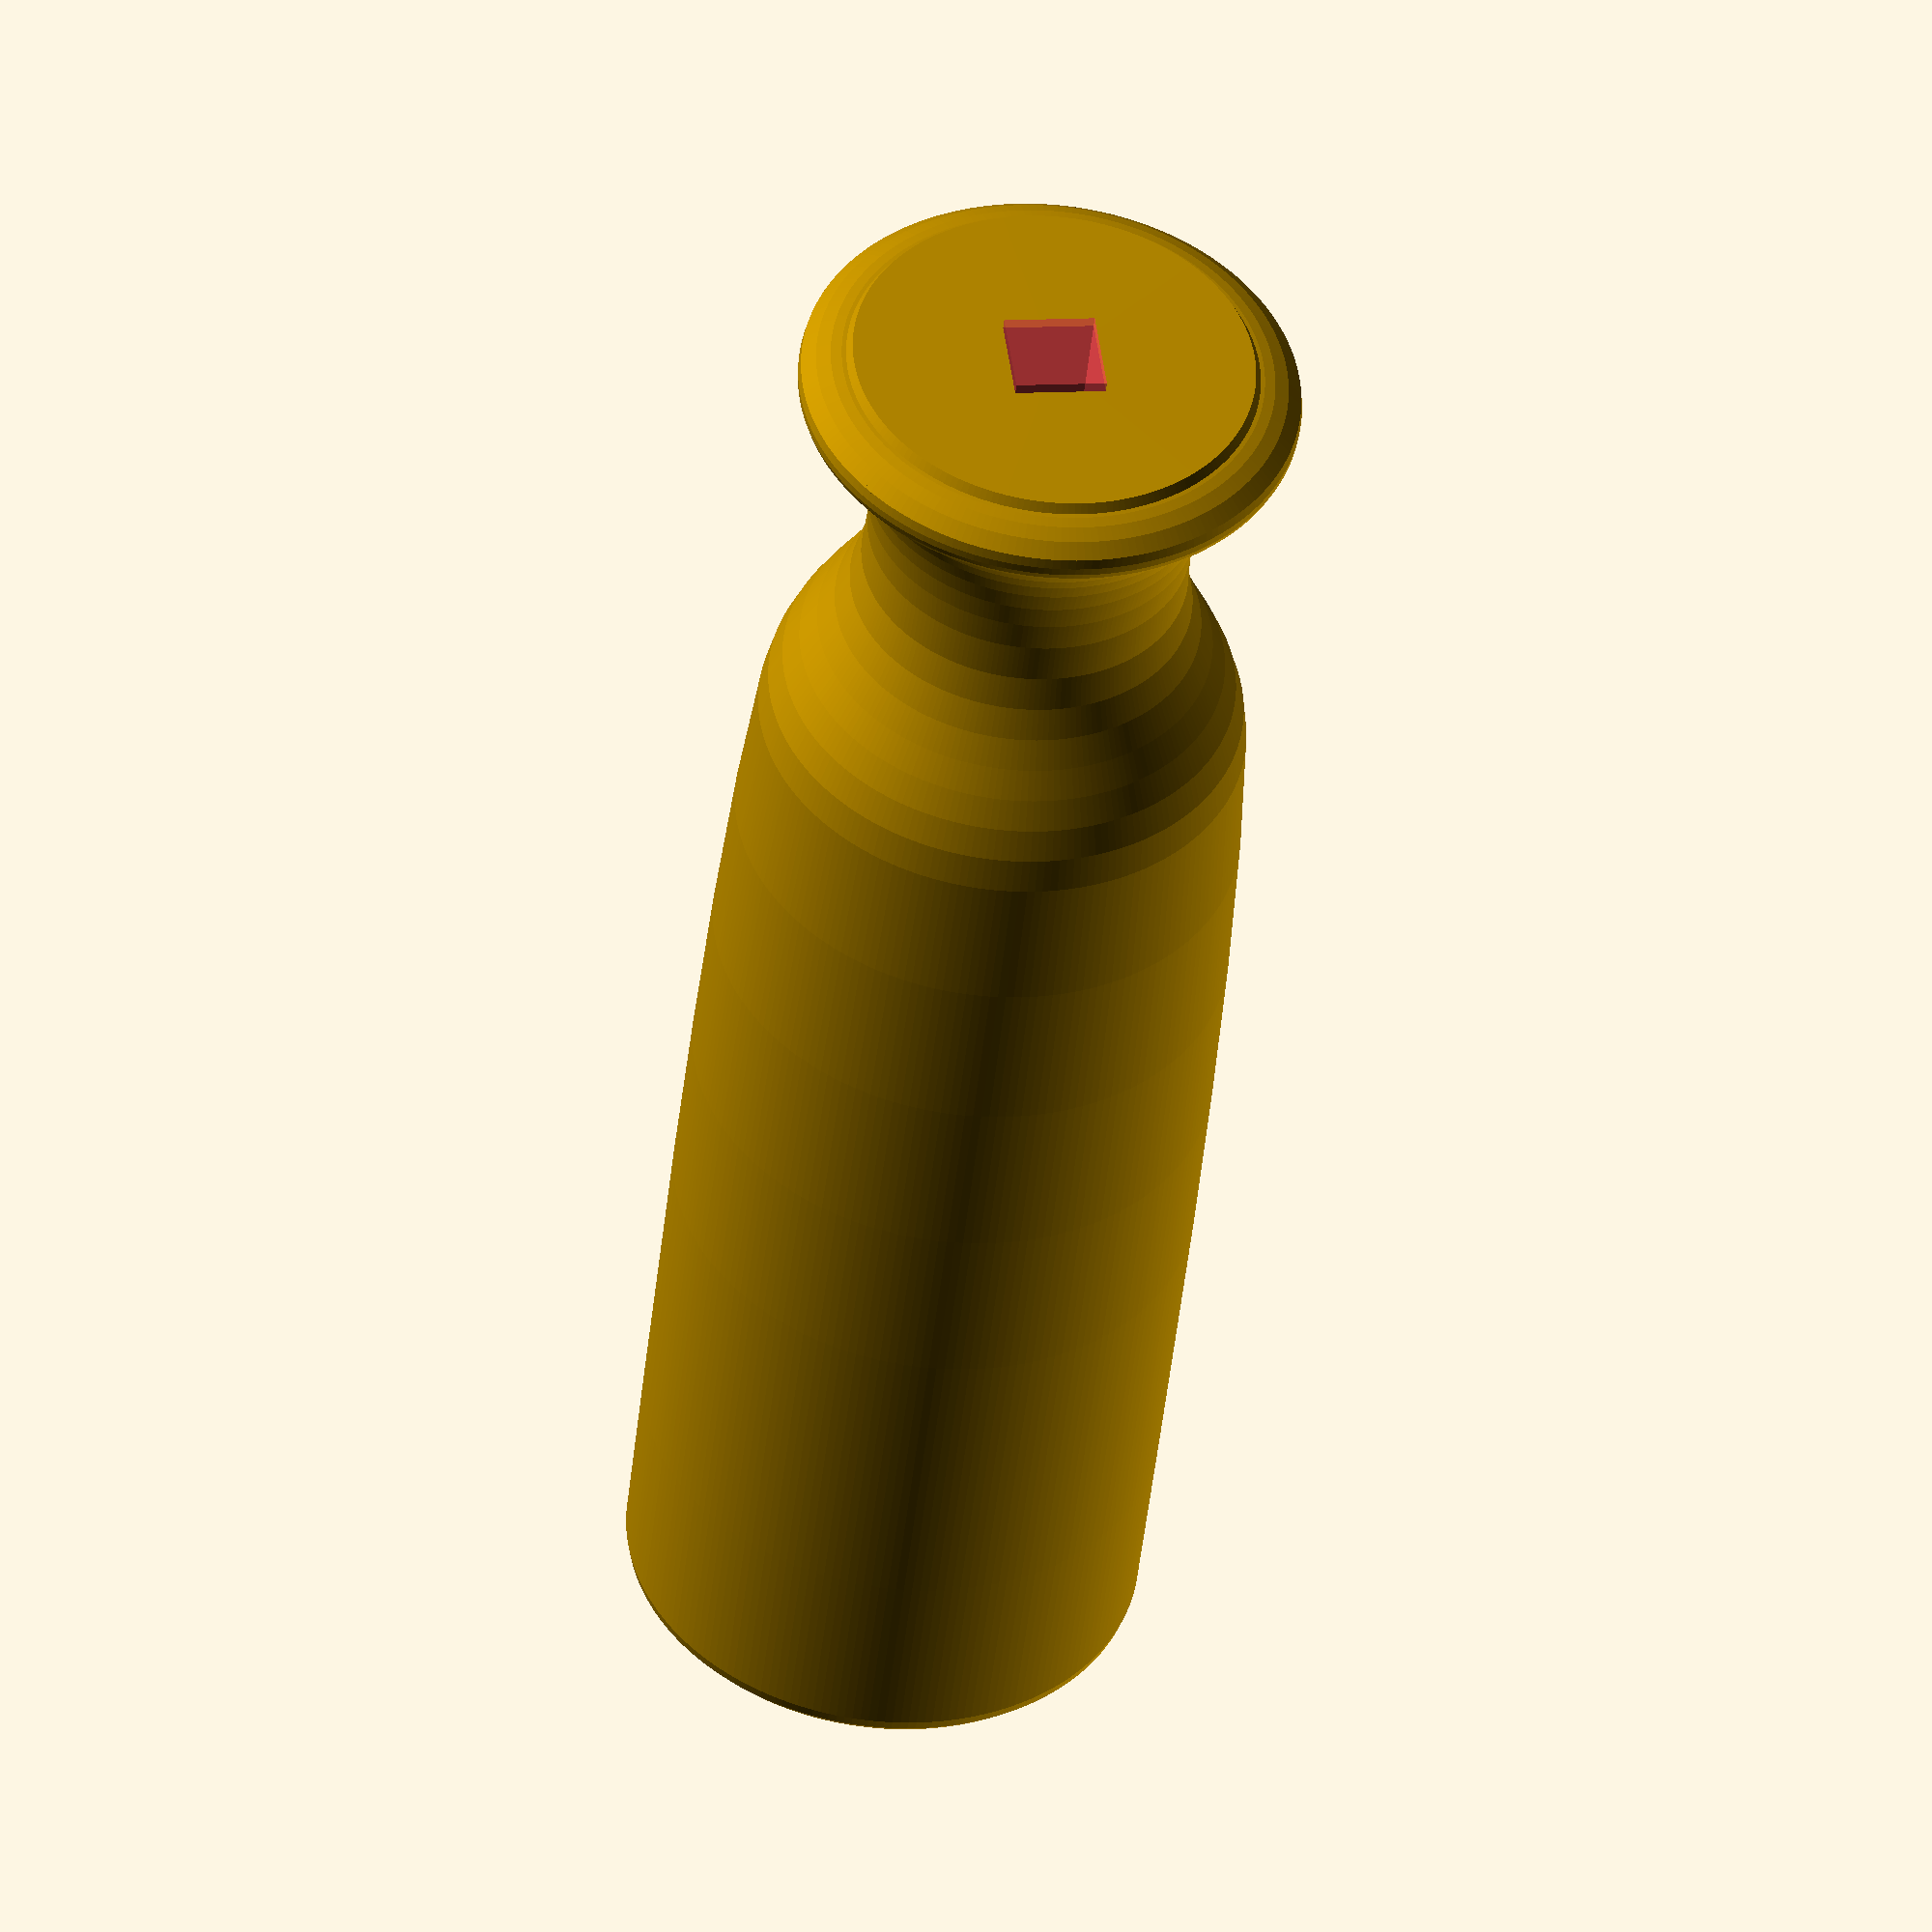
<openscad>
// Customizable Parametric Handle with Grip and Guard
// This version uses profiles made in Inkscape.
// Taken from original idea (using cylinder primitives) from:
//   George W. Poulos
//   - http://www.thingiverse.com/thing:46404
//   - who got it from original design by Makercubed.com
// Instructions on adding your own profile below.


//--------------------------------------------------------
// Customizer settings and variable defs

// preview[view:south east, tilt:top diagonal]

/* [Handle Shape] */
//(mm),  Total Length.
Handle_height = 80; // [30:250]
// Profile shape
Profile_shape = 2; //[0:Straight, 1:Finger, 2:Grip, 3:Modern_shift, 4:Push_A, 5:Push_B, 6:Push_C, 7:Coffee, 8:Broach, 9:Modern_rib, 10:Hand_A, 11:Hand_B, 12:Hand_C, 13:Hand_D, 14:Mortice, 15:Chisel, 16:Chisel_hand]
//(mm).
Handle_max_diameter = 24; // [10:100]
// Scale profile to fit width or shift profile out. 
Scale_or_shift = "scale"; // [scale,shift]
// Smooth or Faceted profile (before grips)
Faceted = 200; //[200:Smooth, 4:Quad, 6:Hex, 8:Oct]

/* [Ferrule] */
// Add a collar for a metal Ferrule at Neck.
Add_Ferrule = "no"; //[yes,no]
// (mm).
Ferrule_diameter = 15; //[4:100]
// Height of the Ferrule collar.
Ferrule_length = 10; //[4:40]


/* [Add grips] */
// Include Grips around handle.
Add_grips = "no"; //[yes,no]
// Number of grip furrows around handle.
Number_of_grips = 8; // [3:20]
// smoothness of grip furrow.
Grip_shape = 64; //[4:square, 6:hex, 8:octagon, 10:decahedron, 64:round]
// (mm) for each furrow.
Grip_Radius = 3.0;
// Depth of the grip furrow as percent of Grip Radius.
Percent_Grip_Depth = 50; // [0:100]
// grips start this far from Neck.
Grip_start_height = 20.0;
// grips end this far from the top.
Grip_top_height = 10.0;
// Lean angle for grips (deg).
Grip_angle = 0.0; //[-8.0:8.0]
// radial offset, for tweaking angled grips.
Grip_offset = 0.0;



/* [Tool Recess Hole] */
// Include hole for inserting tool in Neck.
Add_tool_hole = "yes"; //[yes,no]
// for Tool Hole. (Look underneath).
Tool_hole_shape=4; //[30:Circle, 3:Triangle, 4:Square, 6:Hexagon, 8:Octogon]
// mm (extreme points lie on circle of this diameter).  
Tool_hole_diameter = 6; 
// (mm).
Tool_hole_depth = 50; // [0:150]


/* [Hanger & Grub Holes] */
// A hole to hang on wall.
Add_hanger_hole = "no"; //[yes,no]
// distance from Top to hole.
Hanger_hole_height = 12;
// (mm).
Hanger_hole_diameter = 3;
// Flare amount.
Hanger_taper = 20; //[100:Linear, 20:Low, 10:Med, 8:High, 5:Extreme]

// Include unthreaded hole to hold Tool.
Add_grub_screw_hole = "no"; //[yes,no]
// distance from Neck to hole for grub screw.
Grub_hole_height = 12;
// (mm). Not threaded.
Grub_hole_diameter = 3.5;


/* [Flat faces] */
// Include flat palm faces for push tools.
Add_flat_faces = "no"; //[yes,no]
// Front, Back, or Both
Sides = 0;  //[2:Both, 0:Front, 1:Back]
// Distance from handle center
Front_offset = 15;
// Distance from handle center
Back_offset = 20;
// Distance from Neck
Neck_offset = 20;


/* [Hidden] */
// everything defined below here is not visible to customizer


//--------------------------------------------------------
// How to make/load in profiles from Inkscape:
// In Inkscape:
// 1. Set document properties to mm and set size to 100mm high x 50mm wide.
// 2. Draw right hand side of profile shape. Neck end pointing down.
// 4.   Make sure first point is at top. 
// 5.   Last point of profile must be directly below the first. Closed or open profile - does not matter.
// 6. Exact placement and scale on sheet is not important. (calculated from data)
// 7. Export profile using "Paths to OpenSCAD" Extension
//     -see  http://www.thingiverse.com/thing:25036
// In this program:
// 8. Open the .scad file and clip out the [[],[],...] region inside polygon() definition.
// 9. Paste that list into a new variable(unique name) in this document similar to ones below.
//10. Add that variable to the "profiles" list variable (below the list of profiles).
//11. Add the name of the profile to the "Profile_shape" param for the Customiser above.


//--------------------------------------------------------
// Profile definitions:

finger =[[-19.755717,-177.194280],[-15.207974,-177.111965],[-5.192635,-176.458529],[0.164808,-175.727099],
			[4.848461,-174.624239],[6.725044,-173.909705],[8.178094,-173.073731],[9.122582,-172.106792],
			[9.473478,-170.999360],[9.072381,-153.913984],[7.748662,-120.675156],[3.518541,-26.385338],
			[-0.846526,70.573712],[-2.338928,107.149079],[-2.976182,128.905610],[-2.768154,134.659568],
			[-2.078743,139.383965],[-0.976327,143.212236],[0.470712,146.277818],[2.193995,148.714148],
			[4.125142,150.654664],[8.337511,153.581997],[12.560777,156.127314],[14.505548,157.590308],
			[16.247903,159.358108],[17.719464,161.564152],[18.851849,164.341875],[19.576681,167.824716],
			[19.825577,172.146110],[19.549209,172.930770],[18.756078,173.640478],[15.810825,174.845571],
			[11.372425,175.782442],[5.823483,176.472147],[-7.075600,177.194280],[-19.825577,177.180410]];

straight = [[-8.618015,-177.150395],[-5.943126,-177.111681],[-0.048642,-176.553429],[3.107426,-175.872235],
			[5.870164,-174.812469],[7.840163,-173.291234],[8.403071,-172.331661],[8.618015,-171.225635],
			[8.618015,168.849595],[8.419897,170.484719],[7.901103,172.060079],[6.942488,173.520198],
			[5.424905,174.809595],[3.229209,175.872792],[0.236254,176.654311],[-3.673106,177.098671],
			[-8.618015,177.150395]];

grip = [[-18.420733,-176.979105],[-12.770789,-176.954403],[-6.979596,-176.658803],[-0.340912,-175.939060],
		[6.297772,-174.618693],[9.352273,-173.678125],[12.088965,-172.521219],[14.401911,-171.125917],
		[16.185174,-169.470157],[17.332819,-167.531880],[17.738909,-165.289025],[18.048132,-126.549320],
		[18.420733,-61.839049],[18.370611,-25.398434],[18.024108,10.750642],[17.277148,44.346786],
		[16.025655,73.128605],[15.126050,80.526646],[13.555854,86.993889],[11.569648,92.893832],
		[9.422012,98.589970],[7.367526,104.445800],[5.660771,110.824818],[4.556327,118.090521],
		[4.308773,126.606405],[4.658944,133.376850],[5.262396,139.144512],[6.077331,144.008992],
		[7.061953,148.069891],[8.174464,151.426812],[9.373067,154.179355],[11.861361,158.269718],
		[14.192459,161.137791],[16.031983,163.580388],[16.662912,164.891137],[17.045555,166.394322],
		[17.138117,168.189544],[16.898800,170.376405],[14.914814,172.871355],[12.927361,174.248280],
		[11.397085,174.834443],[10.784628,174.957105],[9.980862,176.923105],[-18.420733,176.979105]];
 
mod_shift = [[-18.420733,-177.132084],[-12.770789,-177.107382],[-6.979596,-176.811782],[-0.340912,-176.092039],
				[6.297772,-174.771672],[9.352273,-173.831103],[12.088965,-172.674198],[14.401911,-171.278896],
				[16.185174,-169.623136],[17.332819,-167.684859],[17.738909,-165.442004],[18.048132,-132.578310],
				[18.420733,-80.795263],[18.370611,-51.258961],[18.024108,-21.132796],[17.277148,8.203240],
				[16.025655,35.369156],[15.612240,39.107699],[14.883677,42.386325],[13.888313,45.276441],
				[12.674498,47.849451],[9.784901,52.329780],[6.601671,56.398556],[3.511591,60.627024],
				[0.901446,65.586428],[-0.102782,68.518746],[-0.841982,71.848014],[-1.267807,75.645639],
				[-1.331909,79.983026],[-0.949934,86.731864],[-0.253676,92.444662],[0.711161,97.235961],
				[1.898870,101.220301],[3.263747,104.512221],[4.760088,107.226263],[7.964335,111.378867],
				[11.145971,114.594436],[13.939355,117.789288],[15.076189,119.665296],[15.978845,121.879745],
				[16.601617,124.547175],[16.898800,127.782126],[17.229959,143.190128],[17.134171,151.151145],
				[16.728782,158.724964],[15.912274,165.492678],[14.583130,171.035381],[13.694595,173.216445],
				[12.639831,174.934166],[11.406150,176.136181],[9.980862,176.770126],[2.578636,177.132084],
				[-5.937757,177.120589],[-18.420733,176.826126]];

push_A = [[-68.286546,-176.666605],[-55.675451,-176.126946],[-43.167115,-175.000651],[-30.857312,-173.259249],
			[-18.841818,-170.874267],[-7.216408,-167.817233],[3.923143,-164.059676],[14.481060,-159.573122],
			[24.361568,-154.329100],[33.468891,-148.299138],[37.702679,-144.980531],[41.707255,-141.454762],
			[45.470647,-137.718273],[48.980883,-133.767503],[52.225993,-129.598893],[55.194002,-125.208886],
			[57.872941,-120.593921],[60.250836,-115.750440],[62.315717,-110.674883],[64.055610,-105.363692],
			[65.458544,-99.813308],[66.512548,-94.020171],[67.205649,-87.980723],[67.525876,-81.691405],
			[68.250498,-47.883012],[68.286546,-34.768822],[67.878292,-23.087570],[66.855643,-12.018958],
			[65.048504,-0.742685],[62.286779,11.561546],[58.400376,25.714035],[56.701777,30.905731],[54.690657,36.027800],
			[49.825847,46.078306],[43.995930,55.896054],[37.390886,65.511545],[30.200701,74.955278],[22.615355,84.257755],
			[7.019113,102.560941],[-0.611818,111.622651],[-7.877978,120.665106],[-14.589386,129.718806],
			[-20.556058,138.814252],[-25.588011,147.981945],[-27.694099,152.602415],[-29.495264,157.252384],
			[-30.967758,161.935665],[-32.087834,166.656071],[-32.831742,171.417413],[-33.175737,176.223505],
			[-49.783200,176.619280],[-67.320581,176.666605]];

push_B = [[-67.908036,-176.666605],[-55.280234,-176.127098],[-42.726232,-175.001220],[-30.348487,-173.260437],
			[-18.249458,-170.876217],[-6.531603,-167.820027],[4.702622,-164.063333],[15.350756,-159.577602],
			[25.310344,-154.334301],[34.478926,-148.304898],[38.734572,-144.986490],[42.754045,-141.460858],
			[46.524538,-137.724433],[50.033243,-133.773649],[53.267354,-129.604939],[56.214062,-125.214737],
			[58.860561,-120.599476],[61.194044,-115.755590],[63.201702,-110.679512],[64.870730,-105.367674],
			[66.188320,-99.816512],[67.141664,-94.022457],[67.717955,-87.981944],[67.904386,-81.691405],
			[67.908036,-71.331322],[67.684867,-60.001008],[66.827006,-48.872087],[66.032604,-43.749282],
			[64.926576,-39.116185],[62.643051,-33.182703],[58.705146,-24.902810],[46.847186,-2.454969],
			[31.314669,25.924975],[14.069567,57.934658],[5.417913,74.581162],[-2.926146,91.271715],[-10.717366,107.718521],
			[-17.710498,123.633785],[-23.660297,138.729711],[-28.321516,152.718503],[-30.092269,159.207788],
			[-31.448908,165.312366],[-32.360780,170.996263],[-32.797227,176.223505],[-49.404690,176.619280],
			[-66.942070,176.666605]];

push_C = [[-78.804396,-176.666605],[-65.948518,-175.806844],[-52.748402,-173.775915],[-39.363681,-170.628850],
			[-25.953986,-166.420683],[-12.678948,-161.206444],[0.301801,-155.041167],[12.828628,-147.979885],
			[24.741903,-140.077630],[35.881993,-131.389434],[41.112209,-126.767807],[46.089267,-121.970331],
			[50.793213,-117.003886],[55.204093,-111.875352],[59.301953,-106.591607],[63.066839,-101.159530],
			[66.478798,-95.586001],[69.517875,-89.877898],[72.164116,-84.042101],[74.397567,-78.085488],
			[76.198275,-72.014939],[77.546285,-65.837333],[78.421643,-59.559548],[78.804396,-53.188465],
			[72.125088,-51.692095],[65.599794,-49.610305],[59.231509,-46.965038],[53.023226,-43.778239],
			[46.977939,-40.071851],[41.098641,-35.867817],[35.388326,-31.188080],[29.849988,-26.054586],
			[24.486620,-20.489277],[19.301216,-14.514096],[14.296770,-8.150987],[9.476276,-1.421895],[4.842726,5.651238],
			[0.399115,13.046468],[-3.851564,20.741852],[-7.906316,28.715445],[-15.416069,45.409486],[-22.106193,62.953044],
			[-27.952740,81.170569],[-32.931760,99.886513],[-37.019304,118.925328],[-40.191423,138.111463],
			[-42.424167,157.269372],[-43.693587,176.223505],[-60.301050,176.619280],[-77.838431,176.666605]];

coffee = [[-63.477791,-176.666605],[-49.872472,-176.350367],[-37.246937,-175.403933],[-25.586335,-173.830725],
			[-14.875817,-171.634162],[-5.100532,-168.817666],[3.754371,-165.384658],[11.703741,-161.338558],
			[18.762430,-156.682787],[24.945288,-151.420767],[30.267165,-145.555917],[34.742911,-139.091658],
			[38.387378,-132.031412],[41.215414,-124.378598],[43.241872,-116.136639],[44.481601,-107.308954],
			[44.949451,-97.898965],[44.803220,-93.072102],[44.293773,-88.290328],[43.445268,-83.551858],
			[42.281861,-78.854910],[39.106974,-69.578451],[34.962371,-60.446688],[30.041313,-51.445360],
			[24.537058,-42.560206],[12.551999,-25.081371],[0.553269,-7.896091],[-4.968073,0.622121],
			[-9.913055,9.109729],[-14.088415,17.580994],[-17.300895,26.050180],[-18.485662,30.288449],
			[-19.357236,34.531546],[-19.891460,38.781254],[-20.064177,43.039355],[-19.682653,58.586383],
			[-18.597593,71.510819],[-16.705193,82.392386],[-15.423802,87.248257],[-13.901650,91.810807],
			[-12.125762,96.152502],[-10.083163,100.345807],[-5.145927,108.577108],[1.013860,117.084432],
			[8.500001,126.447505],[22.576340,130.739663],[36.765516,134.712067],[63.477791,141.787205],
			[63.477791,176.223505],[0.947940,176.619280],[-62.511826,176.666605]];

broach = [[-34.437250,-177.123310],[-15.482950,-177.251410],[-14.402615,-173.548251],[-13.619799,-168.048544],
			[-13.088470,-160.892578],[-12.762598,-152.220639],[-12.543102,-130.889996],[-12.593062,-105.178916],
			[-12.544234,-76.209700],[-12.028370,-45.104648],[-10.677224,-12.986061],[-9.573344,3.102589],
			[-8.122550,19.023760],[-6.192759,33.945638],[-3.742849,47.223668],[-0.863285,58.998456],
			[2.355466,69.410608],[5.822936,78.600731],[9.448660,86.709429],[13.142170,93.877309],
			[16.813000,100.244977],[23.724753,111.142102],[29.460184,120.525650],[31.660613,125.001348],
			[33.295561,129.520470],[34.274563,134.223622],[34.507150,139.251410],[34.034912,144.291716],
			[32.971095,148.943374],[31.332717,153.213516],[29.136800,157.109269],[26.400362,160.637766],
			[23.140424,163.806135],[19.374005,166.621506],[15.118125,169.091010],[10.389803,171.221776],
			[5.206060,173.020935],[-0.416085,174.495617],[-6.459612,175.652951],[-12.907502,176.500067],
			[-19.742735,177.044096],[-34.507150,177.251410]];

modern_rib = [[-20.343313,-177.226086],[-18.700743,-177.391767],[-14.353476,-177.530852],[-8.172177,-177.106398],
			[-4.665849,-176.515050],[-1.027513,-175.581464],[2.633998,-174.238523],[6.209851,-172.419109],
			[9.591212,-170.056105],[12.669249,-167.082392],[15.335128,-163.430854],[17.480016,-159.034371],
			[18.995080,-153.825828],[19.771487,-147.738106],[19.680938,-146.399148],[19.285768,-145.558899],
			[17.952812,-144.785258],[16.515118,-144.238638],[15.989026,-143.682166],[15.715187,-142.740496],
			[16.027877,-141.759396],[16.606252,-141.245189],[18.146987,-140.942736],[18.902810,-140.817127],
			[19.511246,-140.483689],[19.869028,-139.773742],[19.872887,-138.518606],[18.298362,-121.190345],
			[16.797037,-97.445909],[14.164887,-53.718326],[13.914561,-52.256021],[13.478677,-51.346659],
			[12.912618,-50.837649],[12.271762,-50.576403],[10.987184,-50.186844],[10.454222,-49.753352],
			[10.067987,-48.957266],[10.753259,-48.006960],[11.450216,-47.462214],[12.729274,-46.989967],
			[13.605338,-46.341659],[13.778587,-44.318426],[11.979124,-19.749309],[10.323887,9.330014],
			[9.851924,12.581954],[9.373128,13.372875],[8.763162,13.854632],[7.241837,14.633259],[6.376538,15.301431],
			[5.472187,16.403044],[6.158167,17.631696],[6.875734,18.329572],[8.246487,18.864681],[9.266165,19.471731],
			[9.544888,20.259535],[9.616487,21.614084],[8.445987,69.676554],[8.301120,70.868974],[7.871698,71.851011],
			[6.518749,73.383529],[5.106270,74.673295],[4.602433,75.351892],[4.353387,76.119494],[4.917217,76.875246],
			[5.634998,77.317841],[7.263849,77.743672],[8.702820,78.357209],[9.183249,79.034437],[9.414787,80.118674],
			[12.795912,112.545532],[16.847987,145.157864],[16.748188,147.218425],[15.909274,148.384752],
			[14.853291,149.376010],[14.102287,150.911364],[14.952538,151.682073],[15.761640,152.030379],
			[17.216337,152.086502],[18.386259,152.333182],[18.839392,152.919682],[19.191287,154.023864],
			[20.119312,159.553045],[20.343313,163.951127],[19.907467,167.386509],[18.855949,170.027589],
			[17.232936,172.042767],[15.082604,173.600439],[12.449129,174.869006],[9.376687,176.016864],
			[5.741011,176.924588],[1.562012,177.419988],[-7.384638,177.530852],[-20.343313,176.732064]];

hand_A = [[-22.656656,-176.833244],[-20.755290,-177.028559],[-15.737905,-177.264581],[-8.634564,-177.016424],
			[-4.622556,-176.546751],[-0.475333,-175.759201],[3.678346,-174.588163],[7.709723,-172.968027],
			[11.490041,-170.833181],[14.890540,-168.118015],[17.782463,-164.756918],[20.037052,-160.684279],
			[21.525548,-155.834488],[22.119194,-150.141934],[21.975619,-144.509041],[21.380056,-139.803658],
			[20.395149,-135.908309],[19.083544,-132.705516],[17.507887,-130.077804],[15.730823,-127.907696],
			[11.823058,-124.470385],[7.861412,-121.453772],[6.016998,-119.809536],[4.347050,-117.918045],
			[2.914215,-115.661823],[1.781136,-112.923393],[1.010461,-109.585279],[0.664834,-105.530004],
			[4.938043,-87.499240],[8.723635,-69.253250],[12.026769,-50.647748],[14.852602,-31.538447],
			[17.206290,-11.781064],[19.092990,8.768687],[20.517859,30.255092],[21.486054,52.822436],
			[22.501621,92.799671],[22.656656,121.582733],[22.063125,141.384201],[20.832994,154.416656],
			[19.431228,163.739788],[18.590287,167.560284],[17.458584,170.780631],[15.888077,173.371250],
			[13.730723,175.302563],[10.838480,176.544991],[7.063304,177.068956],[-10.686759,177.264581],
			[-22.656656,177.124956]];

hand_B = [[-18.445314,-176.948837],[-17.912202,-177.009333],[-16.471214,-176.863541],[-14.359872,-176.020535],
			[-11.815699,-173.989392],[-9.076216,-170.279185],[-7.707459,-167.641020],[-6.378946,-164.398992],
			[-5.120367,-160.491736],[-3.961411,-155.857887],[-2.931770,-150.436079],[-2.061134,-144.164947],
			[2.364356,-103.866644],[8.114225,-47.216469],[13.273445,10.013483],[15.033114,33.917094],[15.926986,52.051113],
			[16.046952,65.799467],[15.705846,78.074013],[14.995714,89.195150],[14.008603,99.483276],[11.571629,118.842088],
			[9.131296,138.713633],[9.340937,139.363106],[10.044743,139.849873],[12.454374,140.447021],
			[17.918356,140.917933],[18.445314,144.270130],[18.353828,147.403383],[17.712826,150.133062],
			[16.591236,152.274533],[14.042316,152.393291],[11.033355,152.229196],[8.485410,152.314794],
			[7.672148,152.617650],[7.319536,153.182633],[6.330127,159.376101],[5.215045,163.906171],
			[4.035199,168.968873],[2.851496,176.760233],[-18.445314,177.009333]];


hand_C = [[-21.744825,-176.550177],[-16.933440,-177.287627],[-11.805138,-177.547658],[-5.649256,-177.146974],
			[-2.370541,-176.560993],[0.943587,-175.644388],[4.219300,-174.342010],[7.382771,-172.598710],
			[10.360172,-170.359340],[13.077677,-167.568752],[15.461457,-164.171797],[17.437685,-160.113327],
			[17.932232,-155.017060],[18.046007,-150.593316],[17.821480,-146.770584],[17.301121,-143.477354],
			[16.527400,-140.642118],[15.542788,-138.193365],[13.110773,-134.169271],[7.584738,-127.612455],
			[5.170244,-123.935579],[4.198774,-121.747240],[3.441115,-119.230287],[5.856124,-115.517913],
			[8.483742,-112.973328],[11.175956,-111.162246],[13.784754,-109.650381],[16.162124,-108.003446],
			[18.160054,-105.787154],[19.630532,-102.567220],[20.425545,-97.909357],[20.832033,-90.767769],
			[21.016781,-81.698832],[20.407265,-52.131068],[17.969414,2.089614],[13.075645,92.258893],
			[12.289118,114.651796],[12.366321,123.076564],[12.701766,129.901482],[13.253899,135.312505],
			[13.981169,139.495589],[14.842022,142.636686],[15.794907,144.921753],[16.798272,146.536744],
			[17.810562,147.667613],[19.695713,149.220804],[20.485469,150.015036],[21.117941,151.068965],
			[21.551577,152.568546],[21.744825,154.699733],[21.710406,159.498003],[21.326264,163.826271],
			[20.526290,167.638576],[19.244375,170.888958],[17.414411,173.531456],[14.970289,175.520108],
			[11.845900,176.808954],[7.975135,177.352033],[-9.774929,177.547658],[-21.744825,177.408033]];

hand_D = [[-21.135355,-177.025658],[-19.789427,-177.173465],[-16.197892,-177.238430],[-11.030121,-176.652865],
			[-8.064325,-175.938732],[-4.955485,-174.849084],[-1.787271,-173.312962],[1.356644,-171.259403],
			[4.392590,-168.617447],[7.236895,-165.316134],[9.805887,-161.284502],[12.015896,-156.451591],
			[13.783249,-150.746440],[15.024275,-144.098088],[18.615172,-117.125409],[20.194859,-101.464586],
			[21.135355,-84.683888],[19.732066,-46.123717],[17.712462,-14.533782],[15.335095,11.064700],
			[12.858515,31.650513],[8.641918,61.699265],[7.419002,73.119771],[7.131075,83.442742],[7.646722,93.848910],
			[8.515809,102.026144],[9.643841,108.465850],[10.936320,113.659436],[13.636641,122.273870],
			[14.855490,126.677533],[15.860805,131.800702],[15.694209,148.247864],[15.320072,155.651082],
			[14.642884,162.254488],[13.580774,167.868407],[12.051874,172.303161],[11.086794,174.019078],
			[9.974314,175.369075],[8.704203,176.329443],[7.266225,176.876472],[-0.135998,177.238430],
			[-8.652387,177.226934],[-21.135355,176.932472]];

mortice = [[-18.012175,-176.964900],[-10.518266,-176.864928],[6.805675,-176.957900],[7.474375,-142.286630],
			[9.778911,-142.116211],[10.941658,-141.243471],[11.409136,-139.723423],[11.627865,-137.611080],
			[14.145163,-108.475230],[15.469292,-88.664450],[16.626723,-66.267839],[17.459693,-41.967449],
			[17.810440,-16.445336],[17.521202,9.616449],[16.434215,35.535850],[15.443664,43.552433],[13.633700,51.650380],
			[8.772285,68.194800],[6.329209,76.693493],[4.283470,85.377988],[2.939256,94.274394],
			[2.625280,98.810222],[2.600755,103.408820],[2.951068,110.283099],[3.557848,116.345384],
			[4.383647,121.669950],[5.391021,126.331069],[7.800711,133.960066],[10.487354,139.826565],
			[15.493242,148.648833],[17.213360,152.792984],[17.746653,155.058272],[18.012175,157.551400],
			[17.988757,162.342774],[17.462311,166.256939],[16.463472,169.394688],[15.022878,171.856812],
			[13.171164,173.744104],[10.938968,175.157355],[8.356926,176.197356],[5.455675,176.964900],
			[-18.012175,176.964900]];

chisel = [[-19.688800,-176.964935],[-12.194912,-176.864962],[5.129000,-176.957935],[5.797700,-158.884595],
			[7.961469,-158.676144],[8.889650,-157.740017],[9.310231,-156.207292],[9.951200,-154.209045],
			[14.395037,-148.414021],[16.626852,-145.303051],[18.506700,-142.144105],[13.919494,-133.583351],
			[9.675975,-125.493677],[7.876669,-121.364505],[6.395569,-117.039913],[5.310103,-112.415505],
			[4.697700,-107.386885],[4.774564,-101.639383],[5.410097,-92.707626],[7.603050,-67.267690],
			[8.783413,-51.747683],[9.768328,-35.019764],[10.369267,-17.578019],[10.397700,0.083465],
			[9.385081,34.298748],[8.014975,64.721353],[6.865031,88.656341],[6.512900,103.408775],
			[6.961300,111.348183],[7.853533,118.943360],[9.138908,126.199054],[10.766737,133.120011],
			[12.686331,139.710981],[14.846998,145.976709],[19.688800,157.551435],[16.885911,165.863998],
			[15.801927,169.050869],[14.603662,171.647260],[13.046678,173.695017],[10.886533,175.235985],
			[7.878787,176.312009],[3.779000,176.964935],[-19.688800,176.964935]];

chisel_hand = [[-22.328600,-176.964960],[-11.278013,-176.469798],[-0.916039,-176.183639],[9.602600,-176.167580],
				[11.869509,-168.625460],[13.848074,-160.903137],[17.019148,-145.049163],[19.273777,-128.868222],
				[20.769912,-112.622876],[21.665509,-96.575691],[22.118520,-80.989229],[22.328600,-52.248730],
				[22.122347,-37.035976],[21.545294,-18.954456],[19.902525,20.036990],[18.647769,53.169834],
				[18.555731,63.928100],[18.711769,67.223238],[19.028500,68.888300],[15.333070,73.297792],
				[11.192712,78.618171],[9.332856,81.696806],[7.814373,85.095397],[6.788132,88.844690],[6.405000,92.975430],
				[6.875053,97.122982],[8.165327,100.907281],[10.062240,104.335923],[12.352213,107.416505],
				[17.257017,112.563879],[21.171100,116.410180],[16.916928,122.879824],[12.649050,131.267092],
				[10.834036,135.763856],[9.404472,140.240850],[8.489985,144.531682],[8.220200,148.469960],
				[8.525120,152.065057],[9.204334,155.423640],[10.191850,158.525261],[11.421675,161.349473],
				[14.344278,166.083874],[17.444200,169.463260],[14.968614,172.080055],[11.420538,174.194697],
				[6.808042,175.819046],[1.139200,176.964960],[-22.328600,176.964960]];



// Add new profiles here:


// These must all have unique names.
// - add your new profiles to the end of this list.
// - add the index,label to the customiser comment for "Profile_shape" near start of this file.
profiles = [straight, finger,     grip,    mod_shift,  push_A,   push_B,
			push_C,   coffee,     broach,  modern_rib, hand_A, hand_B, hand_C, hand_D,
			mortice,  chisel,     chisel_hand
			];



//--------------------------------------------------------
// Not user modifiable below...

// helper functions to determine the X,Y dimensions of the profiles
function max_x(profile_list) = max([ for (x = profile_list) max(x[0])]);
function max_y(profile_list) = max([ for (x = profile_list) max(x[1])]);

// can be factored out but its inclusion means calcs in mm.
profile_scale = 25.4/90; //made in inkscape in mm


// make the handle
module handle(profile_list, new_height, new_width, shift) {
	p_max_x = max_x(profile_list) * profile_scale; // the width of profile is 2x this
	p_max_y = max_y(profile_list) * profile_scale; // the height of profile is 2x this
	y_scale = new_height/(p_max_y*2); // calculate scale to make handle desired height
	//echo(p_max_x=p_max_x, p_max_y=p_max_y);
	//echo(new_height=new_height,y_scale=y_scale);
	if (shift=="shift") { // shift the profile preserving its absolute profile shape
		x_scale = 1;  // shift profile
		if (new_width/2 <= p_max_x*2) {
			echo("make wider or scale");
			translate([-60,-5,10]) rotate([90,0,0]) 
			text("make wider or scale"); 
		};
		rotate_extrude($fn=Faceted) {
			scale([x_scale,y_scale,1])
			// add 0.1 so there is tiny hole in middle so F6 works
			translate([new_width/2-p_max_x+0.1, p_max_y, 0]) // shift profile
			scale([profile_scale, -profile_scale, 1])
				polygon(profile_list);
		}
		// core to fill in hole in middle of shifted profile
		cylinder(h=new_height, r=new_width/2-(p_max_x*2) +0.5, $fn=Faceted);
	} else { // or we scale the profile to the desired width
		x_scale = new_width/(p_max_x*4); // calculate scale to make handle desired width 
		rotate_extrude($fn=Faceted) {
			scale([x_scale,y_scale,1])
			// add 0.1 so there is tiny hole in middle so F6 works
			translate([p_max_x+0.1, p_max_y, 0]) // scale profile
			scale([profile_scale, -profile_scale, 1])
				polygon(profile_list);
		}
		// fill in tiny offset hole to ensure F6 works
		cylinder(h=new_height, r=0.2, $fn=Faceted);
	}
}


// make the grips around the handle
module grip(grip_count) {
	grip_offset = Grip_Radius*(1 - Percent_Grip_Depth/100) - Grip_offset;
	// make ring of grips
	for ( i = [0 : grip_count] )
	{
	    rotate([-Grip_angle, 0,  i * 360 / (grip_count)])
		union() {
			translate([0, Handle_max_diameter/2+grip_offset, Grip_start_height+Grip_Radius/2])
				cylinder(r=Grip_Radius,h=Handle_height-Grip_start_height-Grip_top_height-Grip_Radius/2,$fn=Grip_shape);
			// spheres at either end
			translate([0,Handle_max_diameter/2+grip_offset, Grip_start_height+Grip_Radius/2]) {
				sphere(r=Grip_Radius, $fn=Grip_shape);
			translate([0, 0, Handle_height-Grip_start_height-Grip_top_height-Grip_Radius/2])
				sphere(r=Grip_Radius, $fn=Grip_shape);
			}
		}
	}
}


module create_taper(length, z_pos, hole_dia, taper_factor, count=20, smooth=32) {
	// incremental hull() of pairs of exp cylinders
	dist = length/count;
	factor = taper_factor/dist;
	for (i = [0:count]) {
		hull () {
			translate([dist*i, 0,z_pos])
			rotate([0,90,0])
				cylinder(d=exp(ln(hole_dia)+i/factor),$fn=smooth);
			translate([dist*(i+1), 0,z_pos])
			rotate([0,90,0])
				cylinder(d=exp(ln(hole_dia)+(i+1)/factor),$fn=smooth);
		}
	}
}


module create_hole(length, z_pos, hole_dia, halfway=false, smooth=32) {
	// create cylinder representing hole
	half = halfway ? 1 : 2; // only drill halfway through
	translate([-length/2-0.5,0,z_pos]) //0.5 for overlap and safe boolean
			rotate([0,90,0])
				cylinder(d=hole_dia,h=length/half+1,$fn=smooth); //+1 for overlap and safe boolean
}


// top level shape making function
module make_handle() {
	// Build handle - subtract grips, hanger and grub holes, and slabs.
	
	p = profiles[Profile_shape]; // get the right profile
	difference () {
		h_height = (Add_Ferrule == "yes") ? Handle_height-Ferrule_length : Handle_height;
		f_height = (Add_Ferrule == "yes") ? Ferrule_length : 0;
		echo(f_height, h_height);
		union () {
			translate([0,0,f_height])
			handle(p, h_height, Handle_max_diameter, Scale_or_shift);
			if (Add_Ferrule == "yes")
				cylinder(d=Ferrule_diameter,h=Ferrule_length+3); // 3 is overlap into handle 
		}
		if (Add_grips=="yes")
			grip(Number_of_grips);

		if (Add_tool_hole =="yes") { // vertical hole at Neck of handle
			#translate([0,0,-0.5]) //f_height-0.5
			cylinder(d=Tool_hole_diameter,h=Tool_hole_depth+0.5,$fn=Tool_hole_shape);
		};

		if (Add_hanger_hole == "yes") {
			//create_hole(Handle_max_diameter, h_height-Hanger_hole_height, Hanger_hole_diameter, true);
			union () {
				translate([-0.5,0,f_height])
					create_taper(Handle_max_diameter/2, h_height-Hanger_hole_height, Hanger_hole_diameter, Hanger_taper);
				mirror([1,0,0])
					translate([-0.5,0,f_height])
						create_taper(Handle_max_diameter/2, h_height-Hanger_hole_height, Hanger_hole_diameter, Hanger_taper);
			}
		};
		if (Add_grub_screw_hole == "yes") 
			create_hole(Handle_max_diameter, Grub_hole_height+f_height, Grub_hole_diameter, false);

		if (Add_flat_faces == "yes") {
			if ((Sides ==0) || (Sides ==2)) { // Front
				translate([Front_offset+Handle_max_diameter/2, 0, Neck_offset+Handle_height/2])
				cube([Handle_max_diameter, Handle_max_diameter, Handle_height+f_height], center=true);
			};
			if ((Sides ==1) || (Sides ==2)) { // Back
				translate([-Handle_max_diameter/2-Back_offset, 0, Neck_offset+Handle_height/2])
				cube([Handle_max_diameter, Handle_max_diameter, Handle_height+f_height], center=true);
			}
		}
		
	}
}



make_handle(); // global variables define properties

// samples:
// 
</openscad>
<views>
elev=45.1 azim=142.7 roll=174.1 proj=o view=solid
</views>
